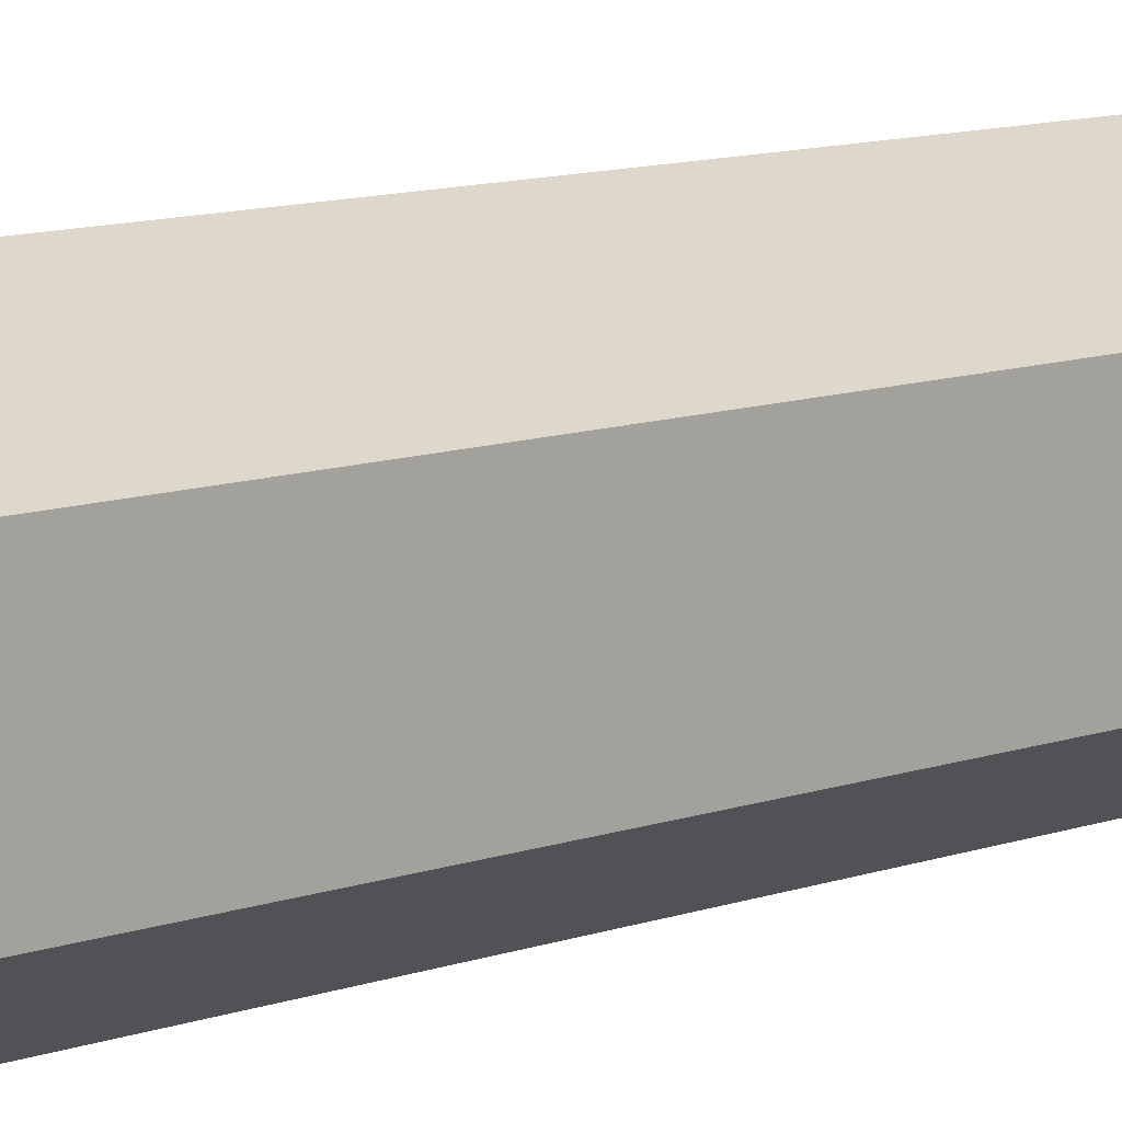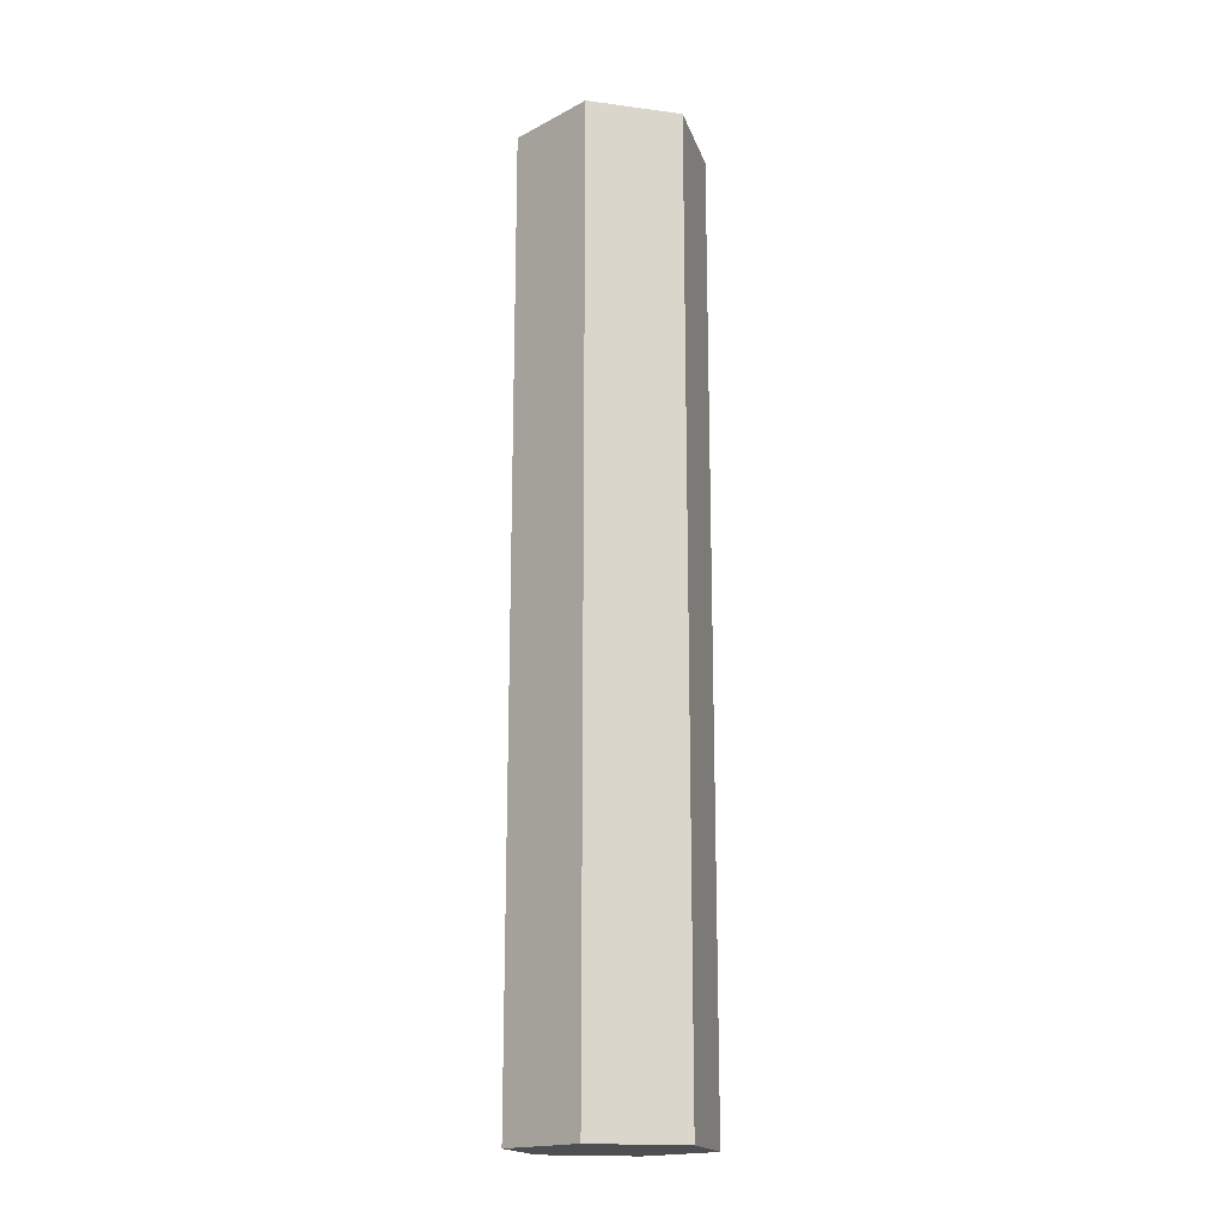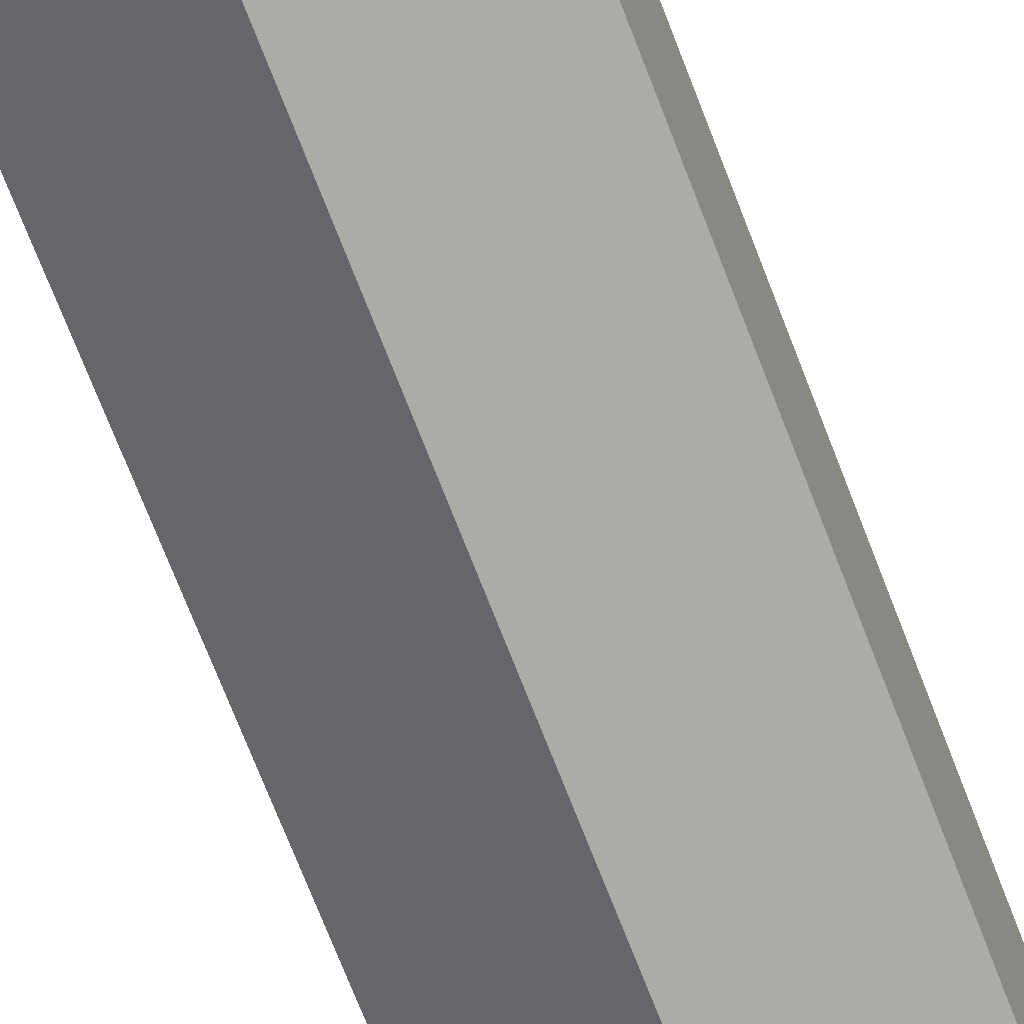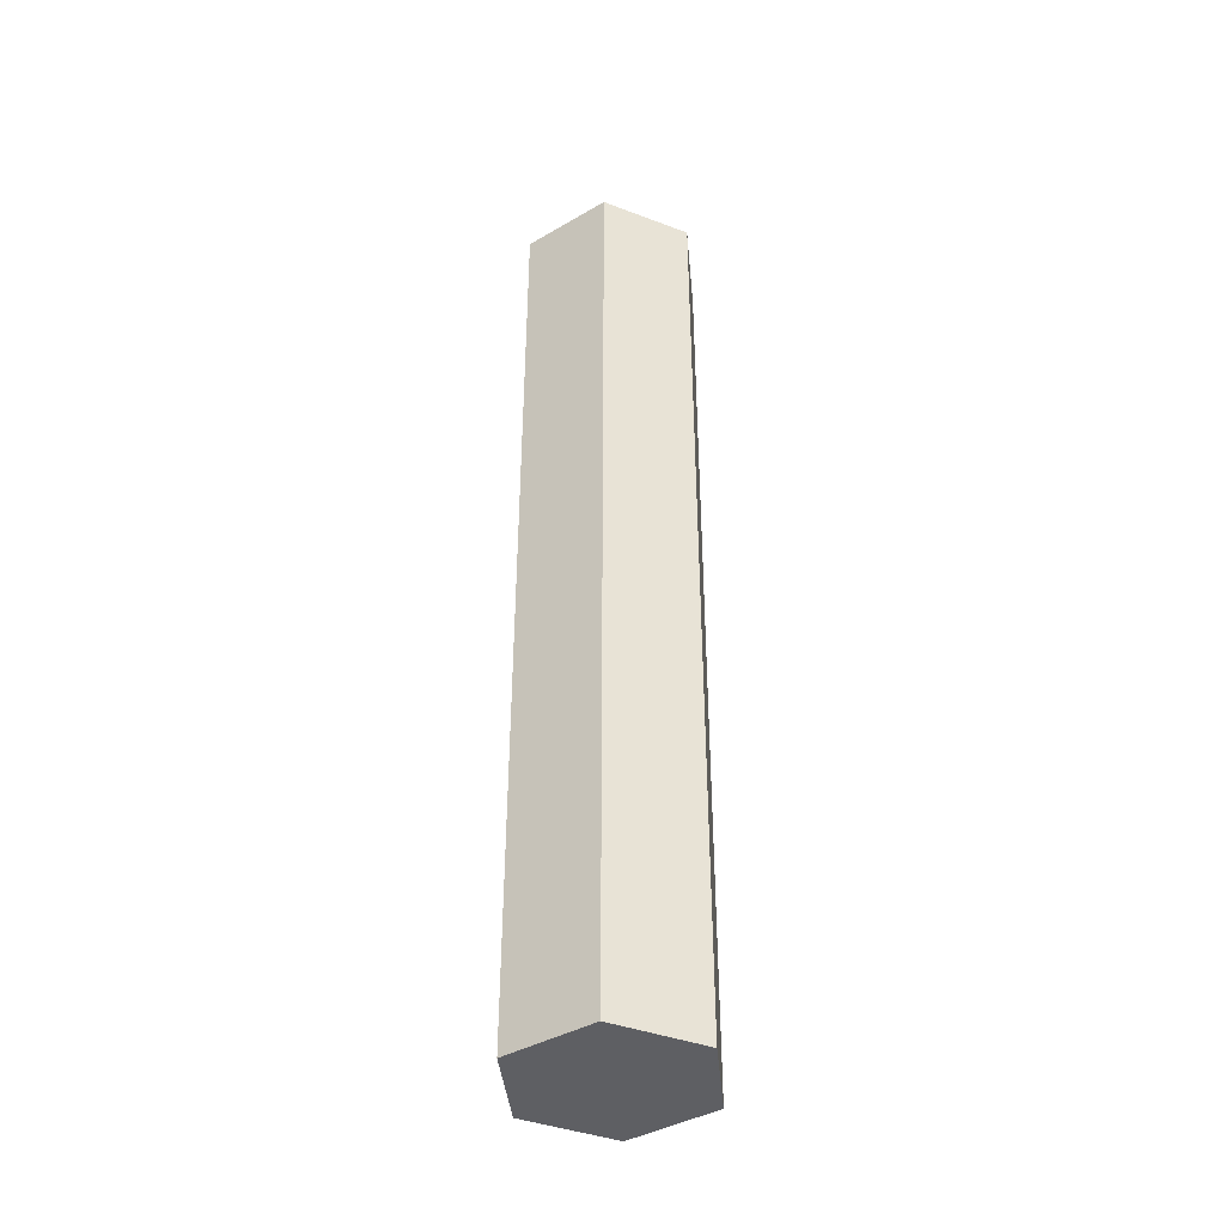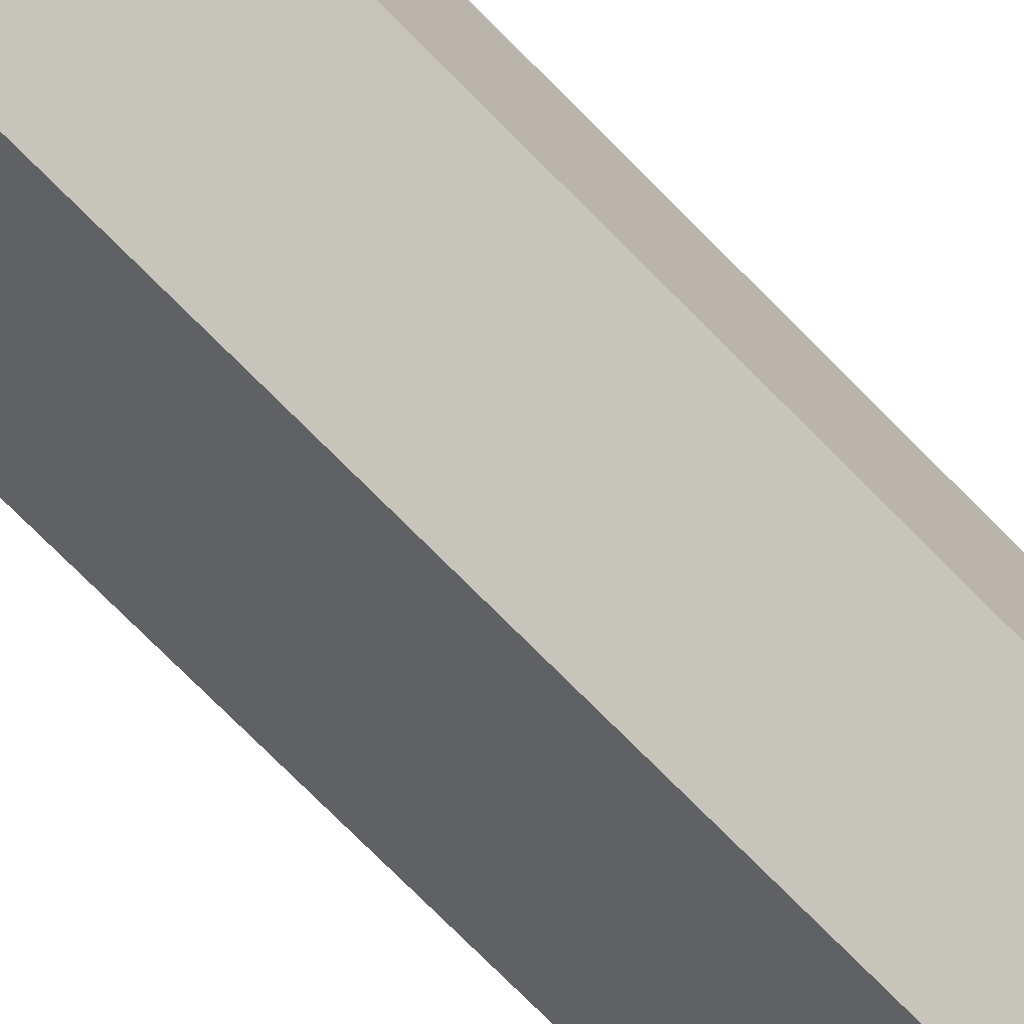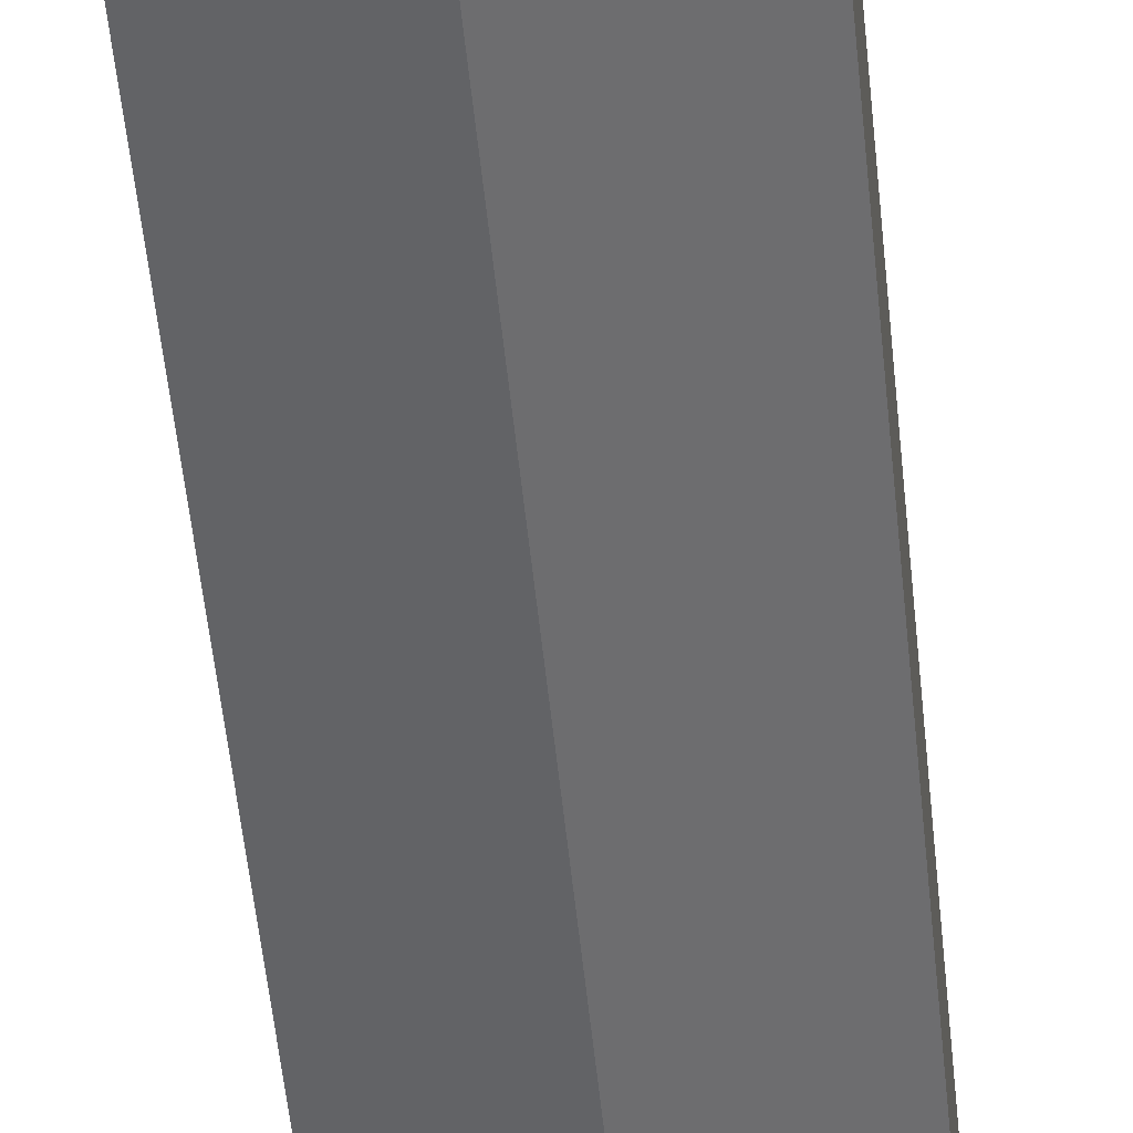
<metadata>
{"format":"obj","ext":"obj","renderer":"f3d","projection":"perspective","resolution":1024,"background":"white","views":[{"elev":8.4,"azim":41.6,"up":"+Z"},{"elev":-17.7,"azim":75.5,"up":"+Y"},{"elev":-66.7,"azim":-159.5,"up":"+Z"},{"elev":-40.9,"azim":65.3,"up":"+Y"},{"elev":-71.9,"azim":-135.7,"up":"+Z"},{"elev":-48.4,"azim":5.3,"up":"+Z"}]}
</metadata>
<code>
o Circle
v 0 -0.25 -1
v -0.866 -0.25 -0.5
v -0.866 -0.25 0.5
v 0 -0.25 1
v 0.866 -0.25 0.5
v 0.866 -0.25 -0.5
v 0 -10.25 -1
v -0.866 -10.25 -0.5
v -0.866 -10.25 0.5
v 0 -10.25 1
v 0.866 -10.25 0.5
v 0.866 -10.25 -0.5
f 2 3 4 5 6 1
f 8 7 12 11 10 9
f 5 11 12 6
f 3 9 10 4
f 1 7 8 2
f 6 12 7 1
f 4 10 11 5
f 2 8 9 3

</code>
